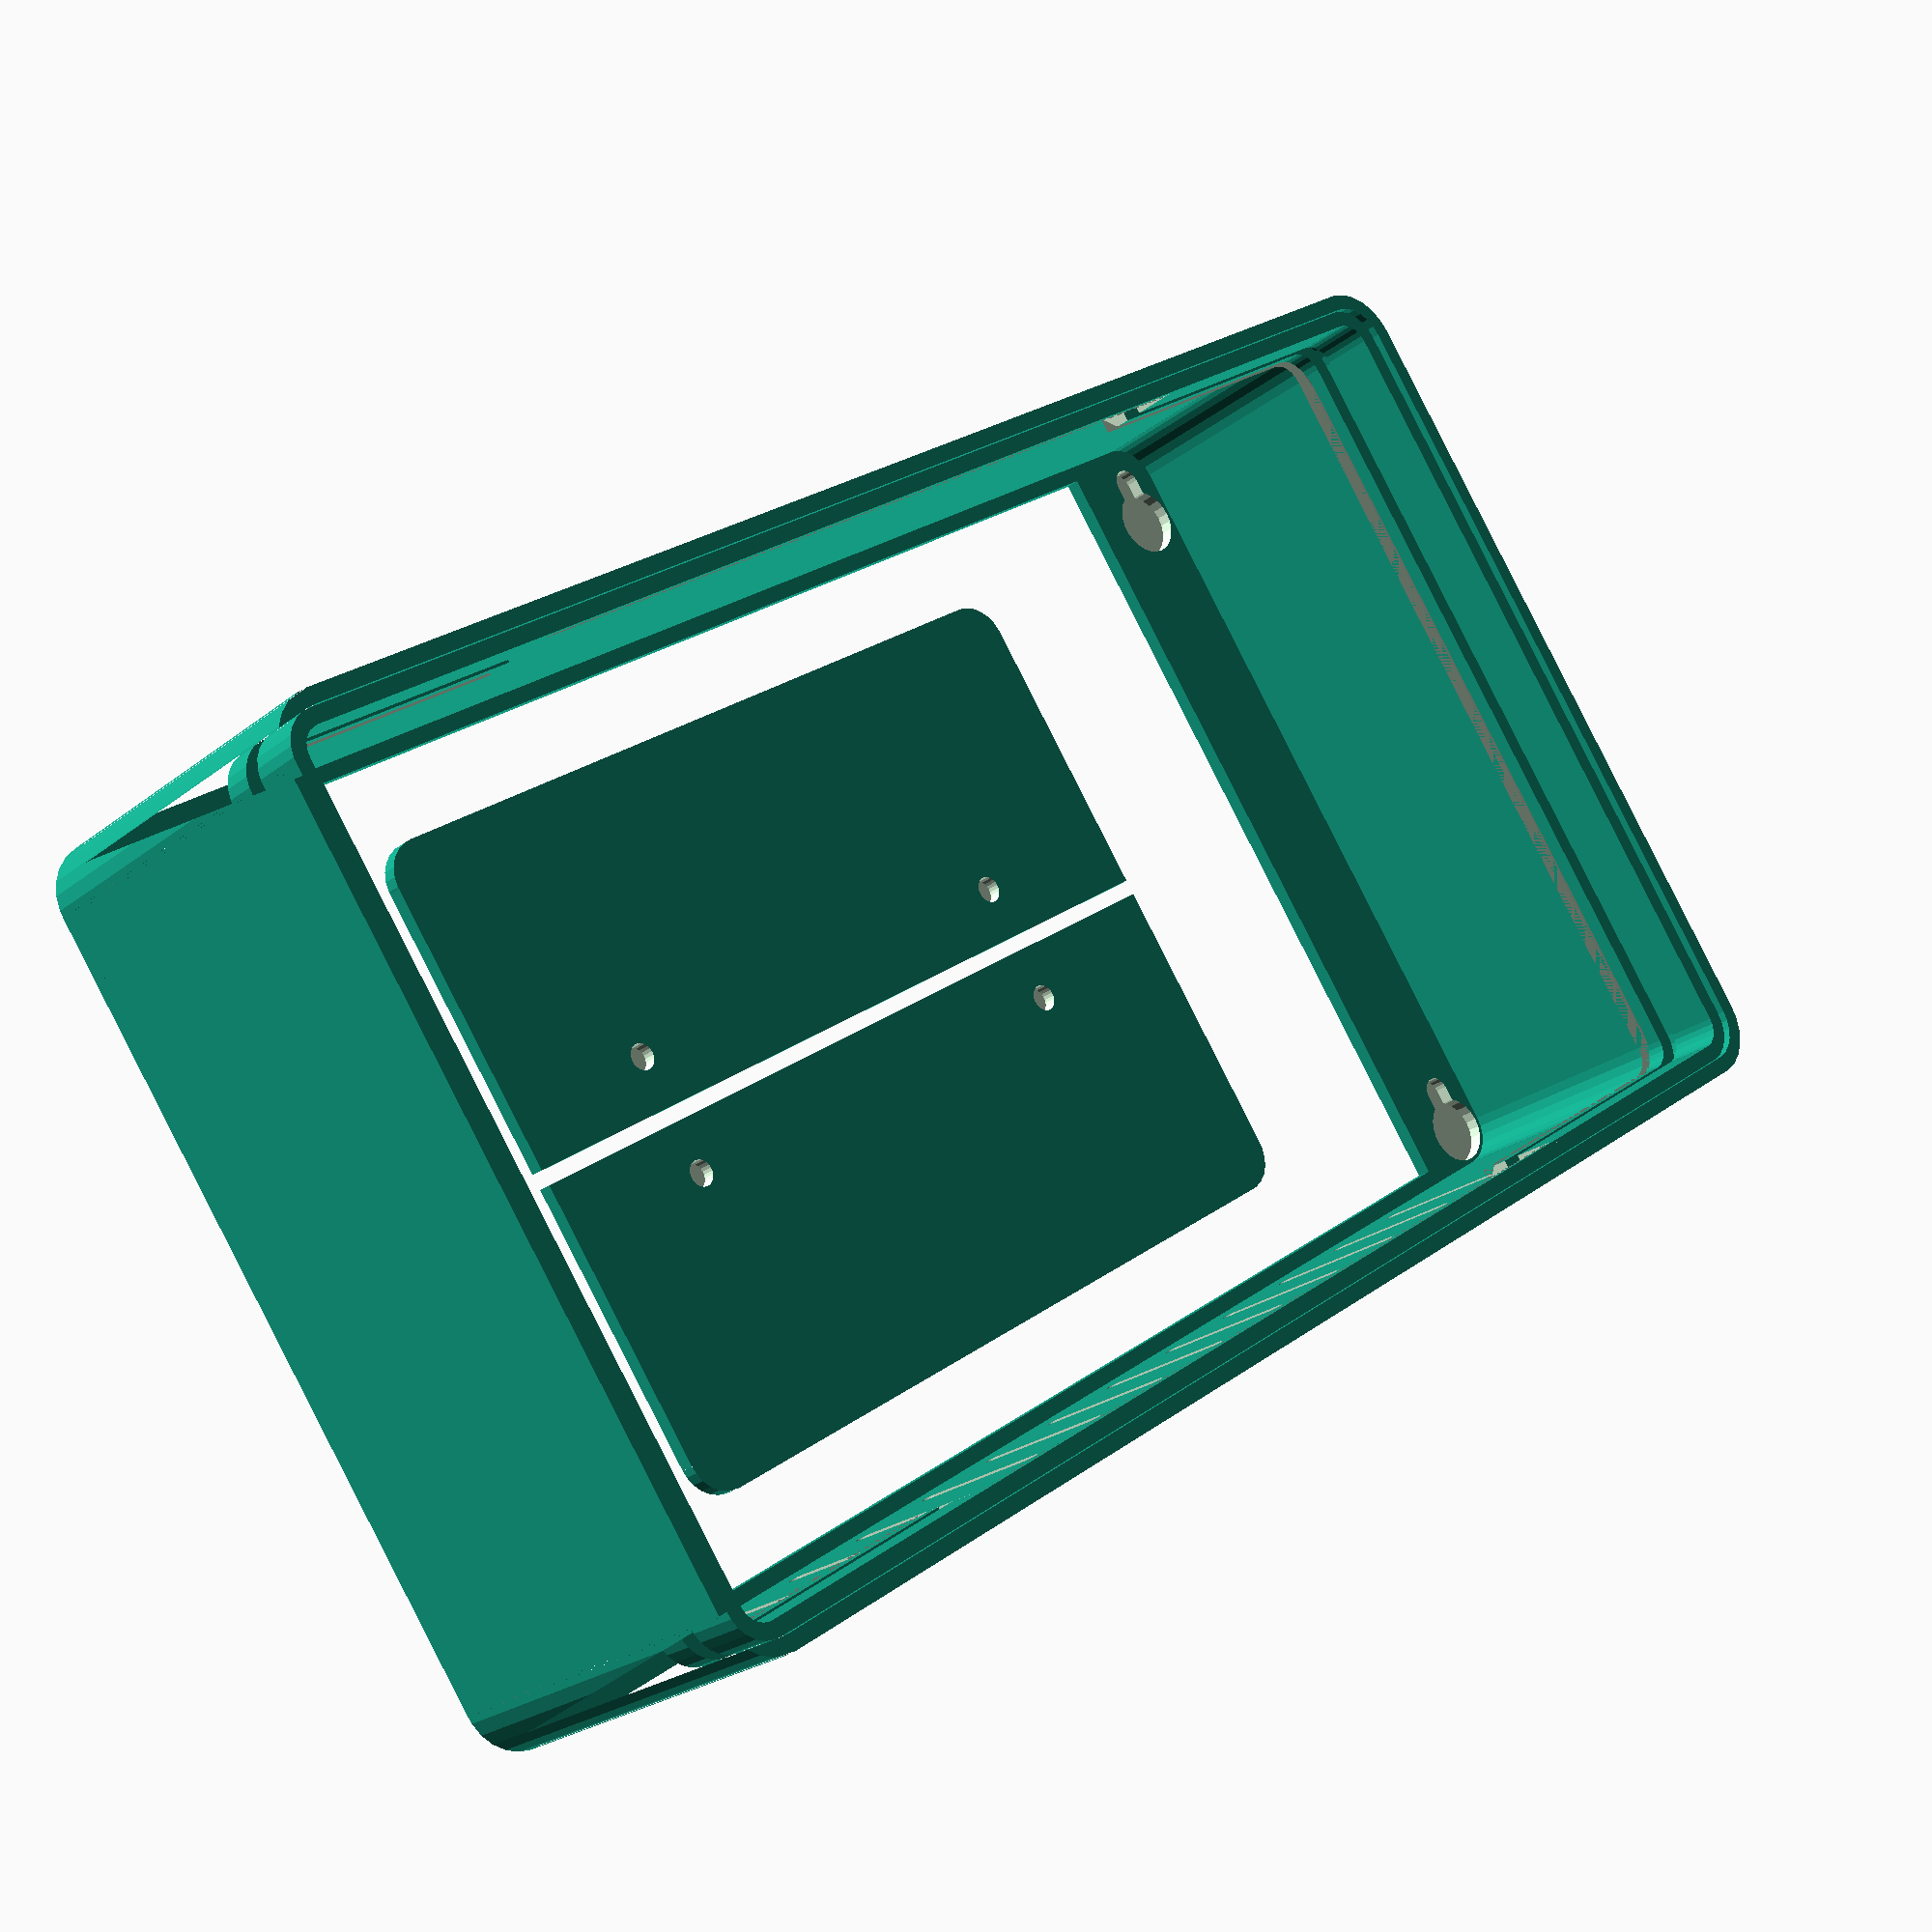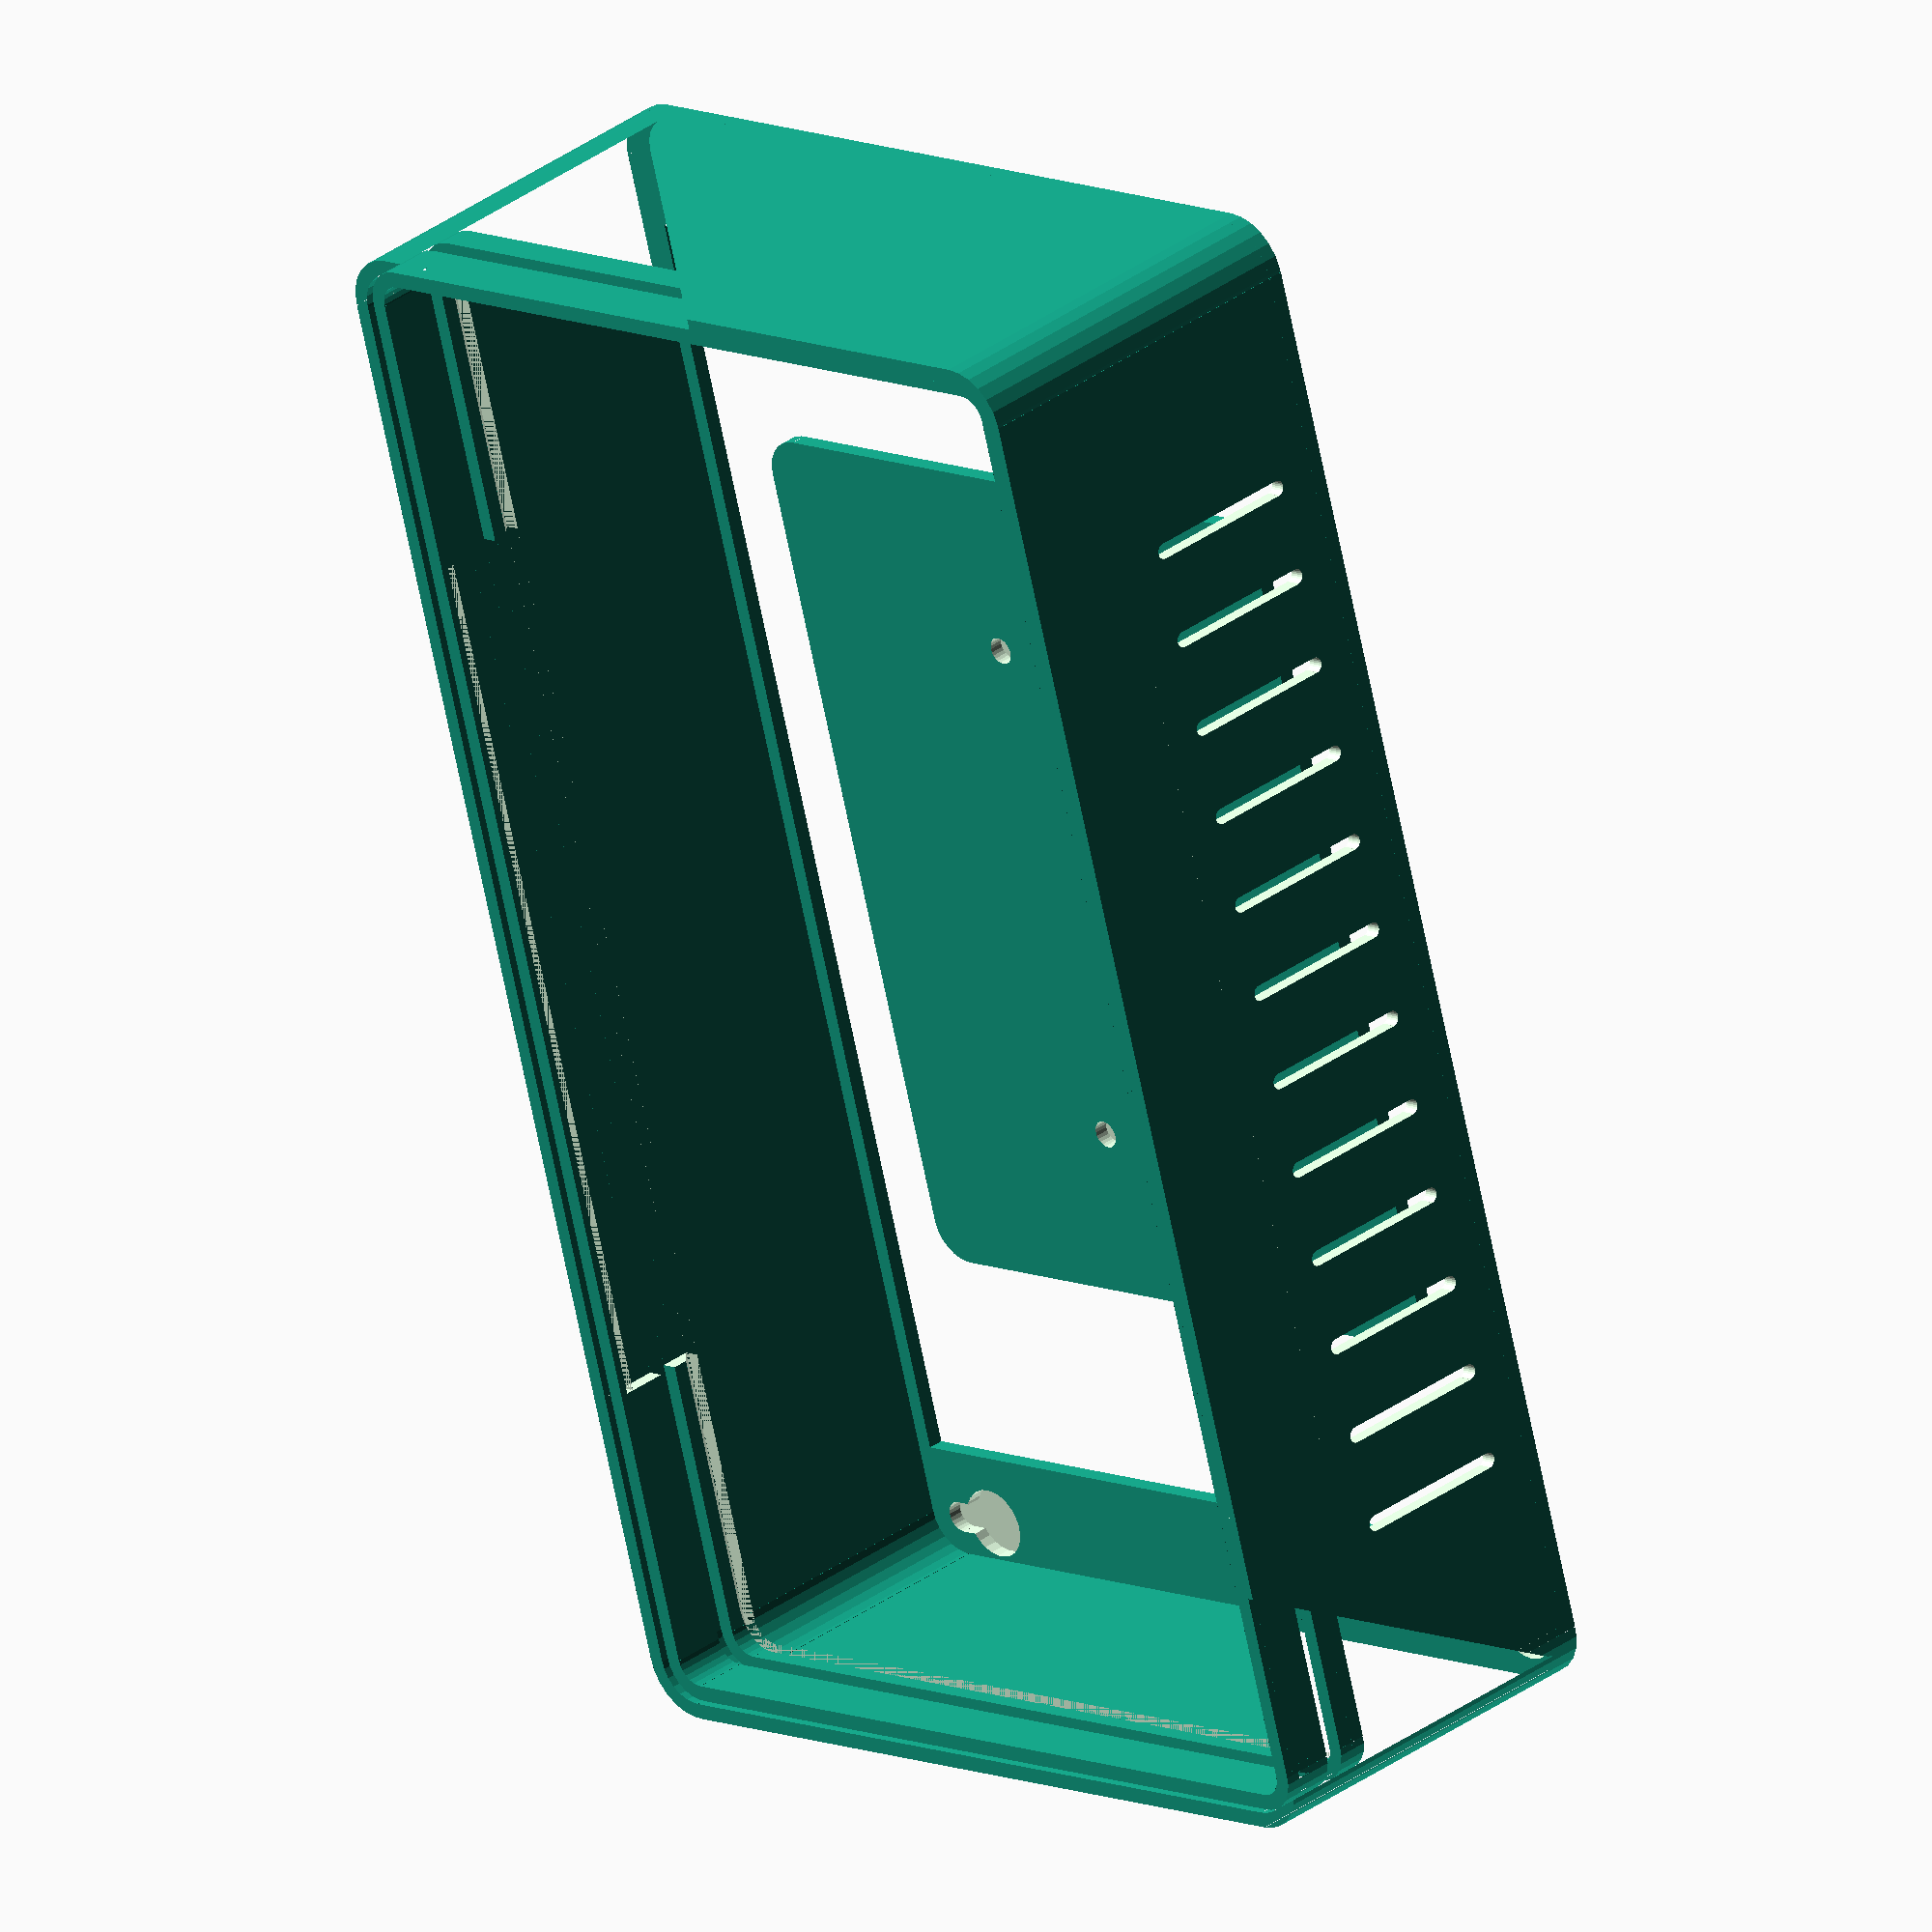
<openscad>
//Version 4
th=2;                   //Thickness of case walls
lth=0.2;                //Layer thickness
w=192.96+2.5*th;        //Width of case (x dim)
b=110.76+2.5*th;        //Breadth of case (y dim)
h=50;                   //Height of case (z dim)
r=7;                    //Radius of case corners
hd1=4;                  //Mount key hole diameter 1
hd2=9;                  //Mount key hole diameter 2
hdist=6;                //Mount key hole distance
hw=2*r+2;               //Mount plate width
seth=1;                 //Screen edge thickness 
smth=8;                 //Screen thickness at mounts
smdw=(w-126.2)/2;       //Screen mount hole offset in width direction
smdb=(b-65.65)/2;       //Screen mount hole offset in breadth direction
smhd=3.5;               //Screen mount hole diameter
smw=smdw+2*smhd;        //Screen mount width
smoff=[0,1,0];          //Screen mount offset
grille_width=th;        //Width of each ventilation grille
grille_dist=6*th;       //Distance between ventilation grilles
grille_count=12;        //Number of ventilation grilles

$fn=25;
//returns a vector of the center of the circle at each corner 
//of a rounded square in the x-y plane
function corner_vectors(width, breadth, radius = 0) = 
    [
        [radius-width/2,radius-breadth/2,0],
        [width/2-radius,radius-breadth/2,0],
        [radius-width/2,breadth/2-radius,0],
        [width/2-radius,breadth/2-radius,0]];

module rounded_square(width,breadth,radius) {
    union() {
        square(size=[width-2*radius,breadth],center=true);
        square(size=[width,breadth-2*radius],center=true);
        
        for(cv = corner_vectors(width,breadth,radius)) {
            translate(v=cv) {
                circle(r=radius);
            }
        }
    }
}

module rounded_box_sides(width,breadth,radius,height,thickness) {
    linear_extrude(height=height) {
        difference() {
            rounded_square(width,breadth,radius);
            rounded_square(width-2*thickness,breadth-2*thickness,radius-thickness);
        }
    }
}

module key_hole(d1,d2,dist) {
    circle(d=d1);
    translate(v=[0,-1*dist,0]) {
        circle(d=d2);
    }
    translate(v=[0,-0.5*dist,0]) {
        square(size=[d1,dist], center=true);
    }
}

module rounded_square_triag_ring(width,breadth,radius,height,thickness) {
    difference() {
        rounded_box_sides(width,breadth,radius,height,thickness);
        linear_extrude(height=height,scale=[1-2*thickness/width,1-2*thickness/breadth]) {
            rounded_square(width,breadth,radius);
        }
    }
}

//Main box
difference() {
    //Rounded sides
    rounded_box_sides(w,b,r,h,th);
    //Ventilation grille
    translate (v=[-0.5*grille_dist*(grille_count-1),th-b/2,0]) {
        rotate(a = 90,v=[1,0,0]) {
            for (i = [0:grille_count-1]) {
                translate (v=[i*grille_dist,4*grille_width,-th]) {
                    //Ventilation grille
                    linear_extrude(height=3*th, twist=0, center=false) {
                        union() {
                            circle(d=grille_width);
                            translate(v=[-0.5*grille_width,0,0]) {
                                square(size=[grille_width,0.4*h]);
                            }
                            translate(v=[0,0.4*h,0]) {
                                circle(d=grille_width);
                            }
                        }
                    }
                }
            }
        }
    }
}

//Wall mount plates
difference() {
    linear_extrude(height=th) {
        difference() {
            rounded_square(w,b,r);
            square(size=[w-2*hw,b-4*th],center=true);
        }
    }
    translate(v=[0,hdist/2,lth]) {
        linear_extrude(height=th) {
            for (cv = corner_vectors(w,b-hdist,r)) {
                translate(v=cv) {
                    key_hole(hd1,hd2,hdist);
                }
            }
        }
    }
}

//Screen support rim
translate(v=[0,0,h-th/2-seth]) {
    rounded_box_sides(w-2*th,b-2*th,r-th,th/2,th);
}
translate(v=[0,0,h-th-seth]) {
    rounded_square_triag_ring(w-2*th,b-2*th,r-th,th/2,th);
}

//Screen mount support rims
translate(v=[0,0,h-smth]) {
    difference() {
        union() {
            rounded_box_sides(w-2*th,b-2*th,r-th,smth-seth,th);
//            translate(v=[0,0,-th-2*lth]) {
//                rounded_box_sides(w-4*th+4*lth,b-4*th+4*lth,r-2*th+2*lth,th+2*lth,lth);
//            }
            translate(v=[0,0,-2*th-2*lth]) {
                rounded_box_sides(w-2*th,b-2*th,r-th,th,th);
            }
            translate(v=[0,0,-3*th-2*lth]) {
                rounded_square_triag_ring(w-2*th,b-2*th,r-th,th,th);
            }
        }
        cube(size=[w-2*smw,b,8*th],center=true);
    }
}

//Screen mount plates
rotate(a=90) {
    difference() {
        linear_extrude(height=th, twist=0, center=false) {
            union() {
                difference() {
                    rounded_square(2*smw+th-2*lth,b-2*th-2*lth,r-th);
                    square(size=[th,b],center=true);
                }
            }
        }
        translate(v=[0,0,lth]+smoff) {
            for (cv = corner_vectors(2*smw+th-2*smdw,b-2*smdb,0))
            {
                translate(v=cv) {
                    cylinder(d=smhd,h=th);
                }
            }
        }
    }
}
</openscad>
<views>
elev=23.7 azim=325.1 roll=322.4 proj=p view=solid
elev=327.1 azim=253.9 roll=44.4 proj=o view=solid
</views>
